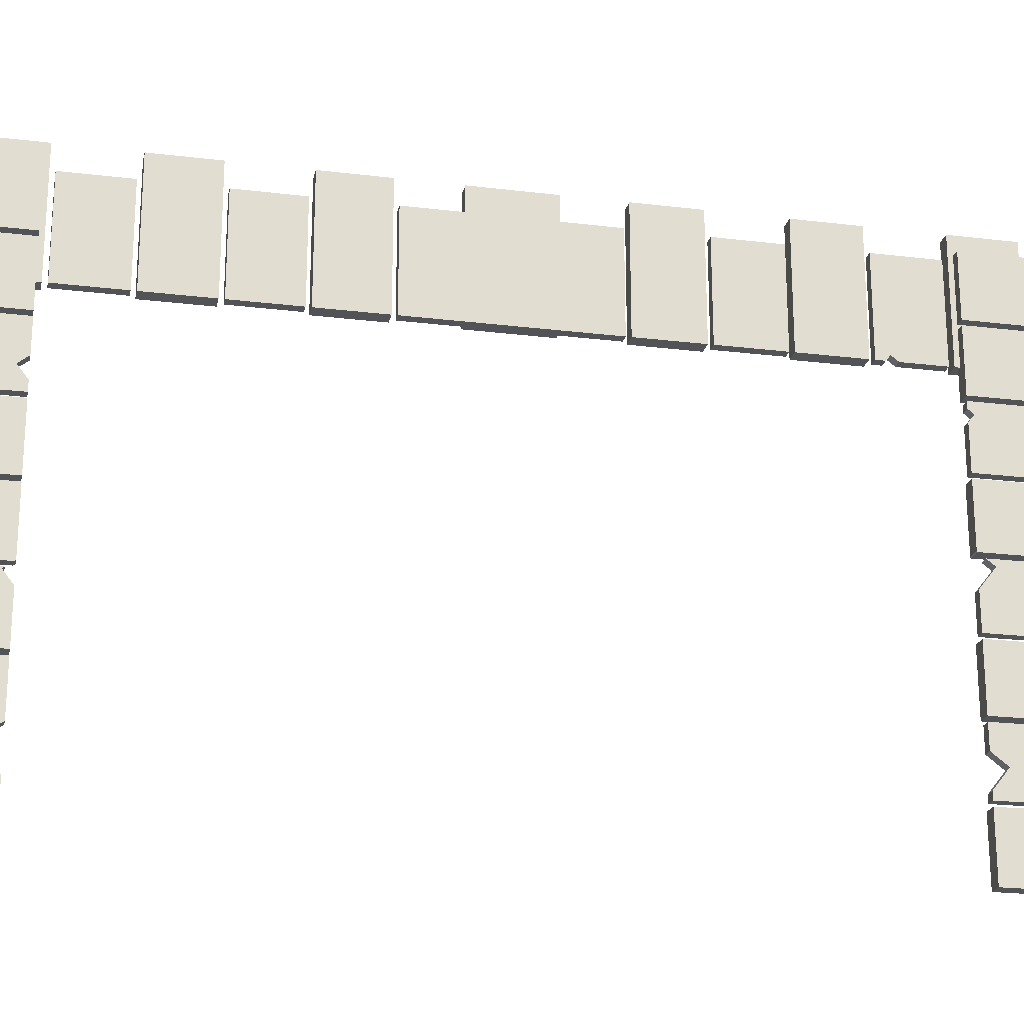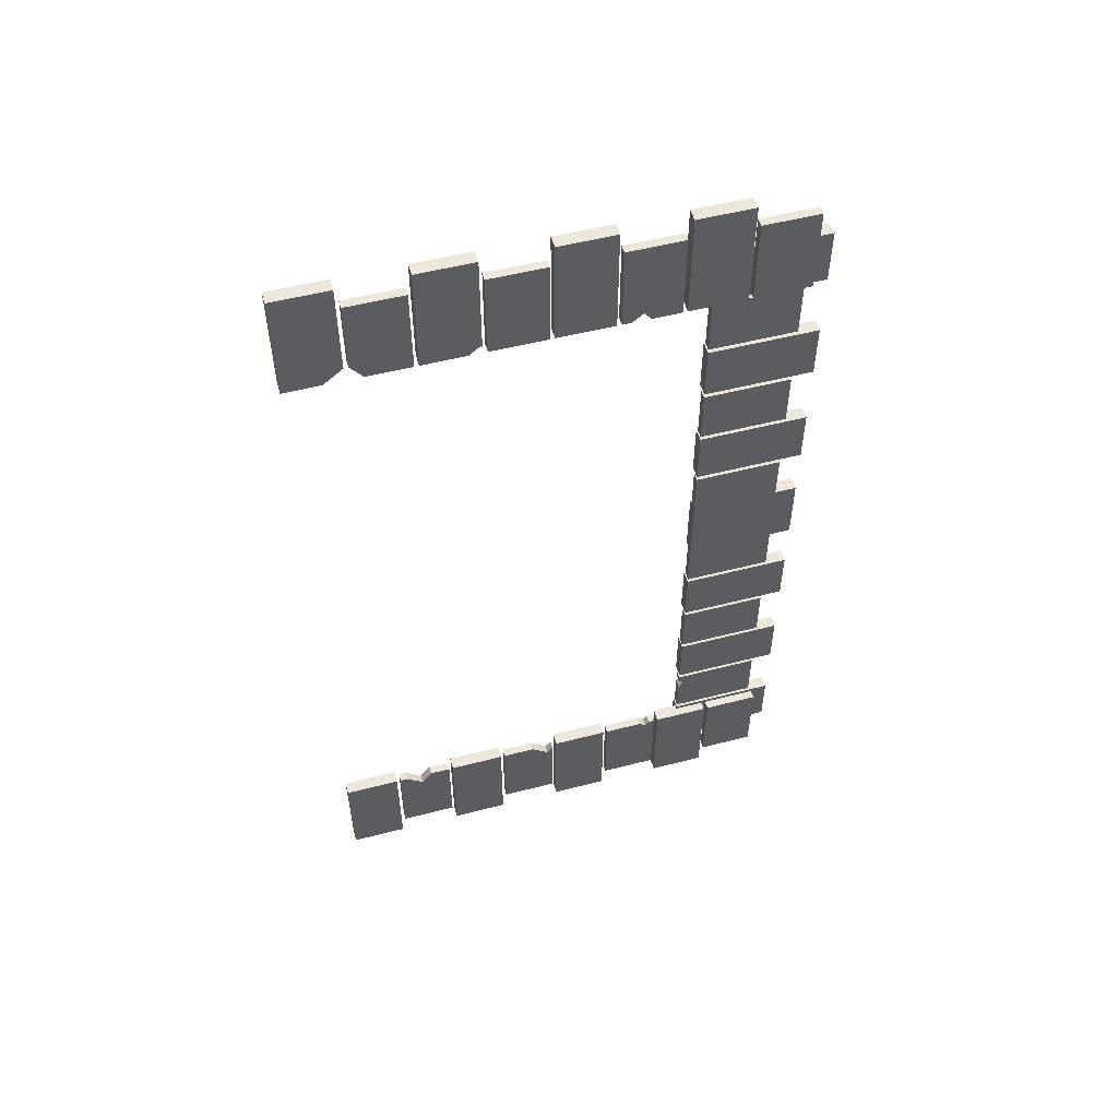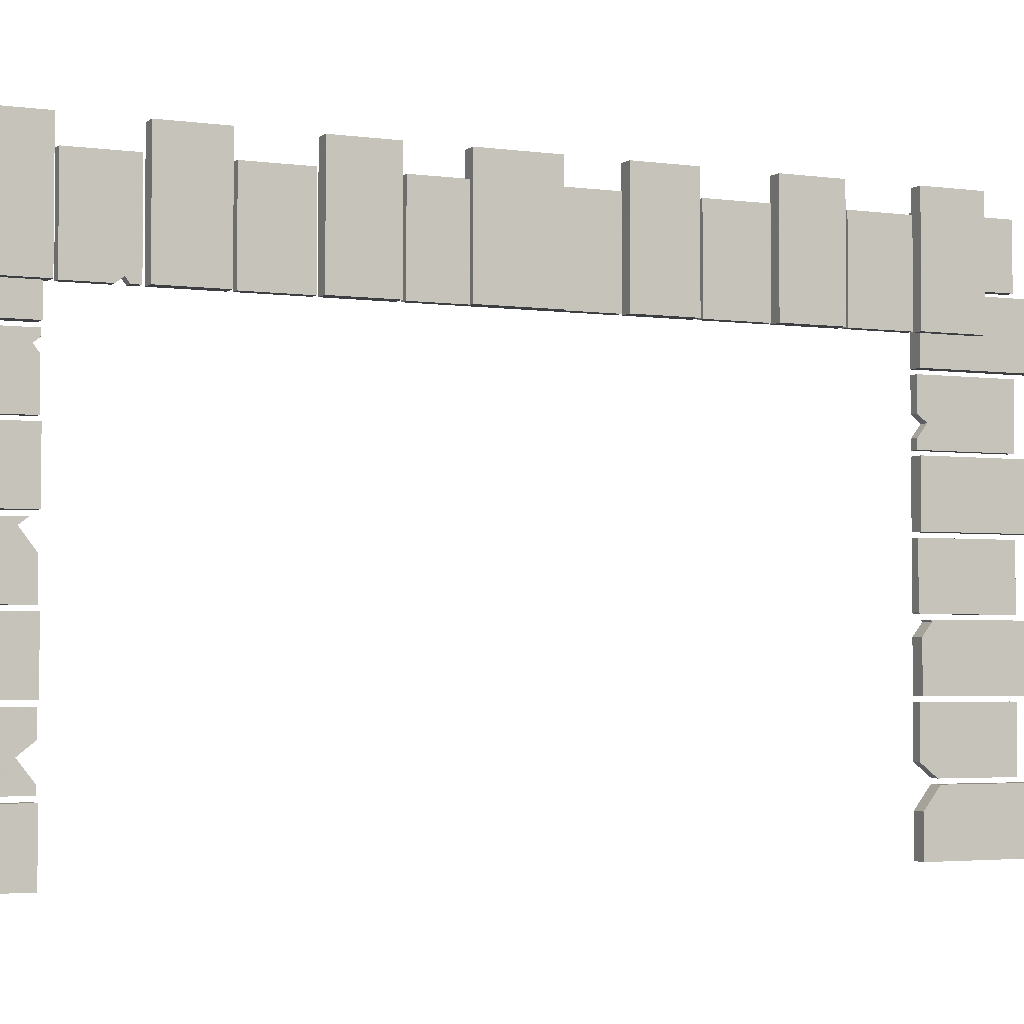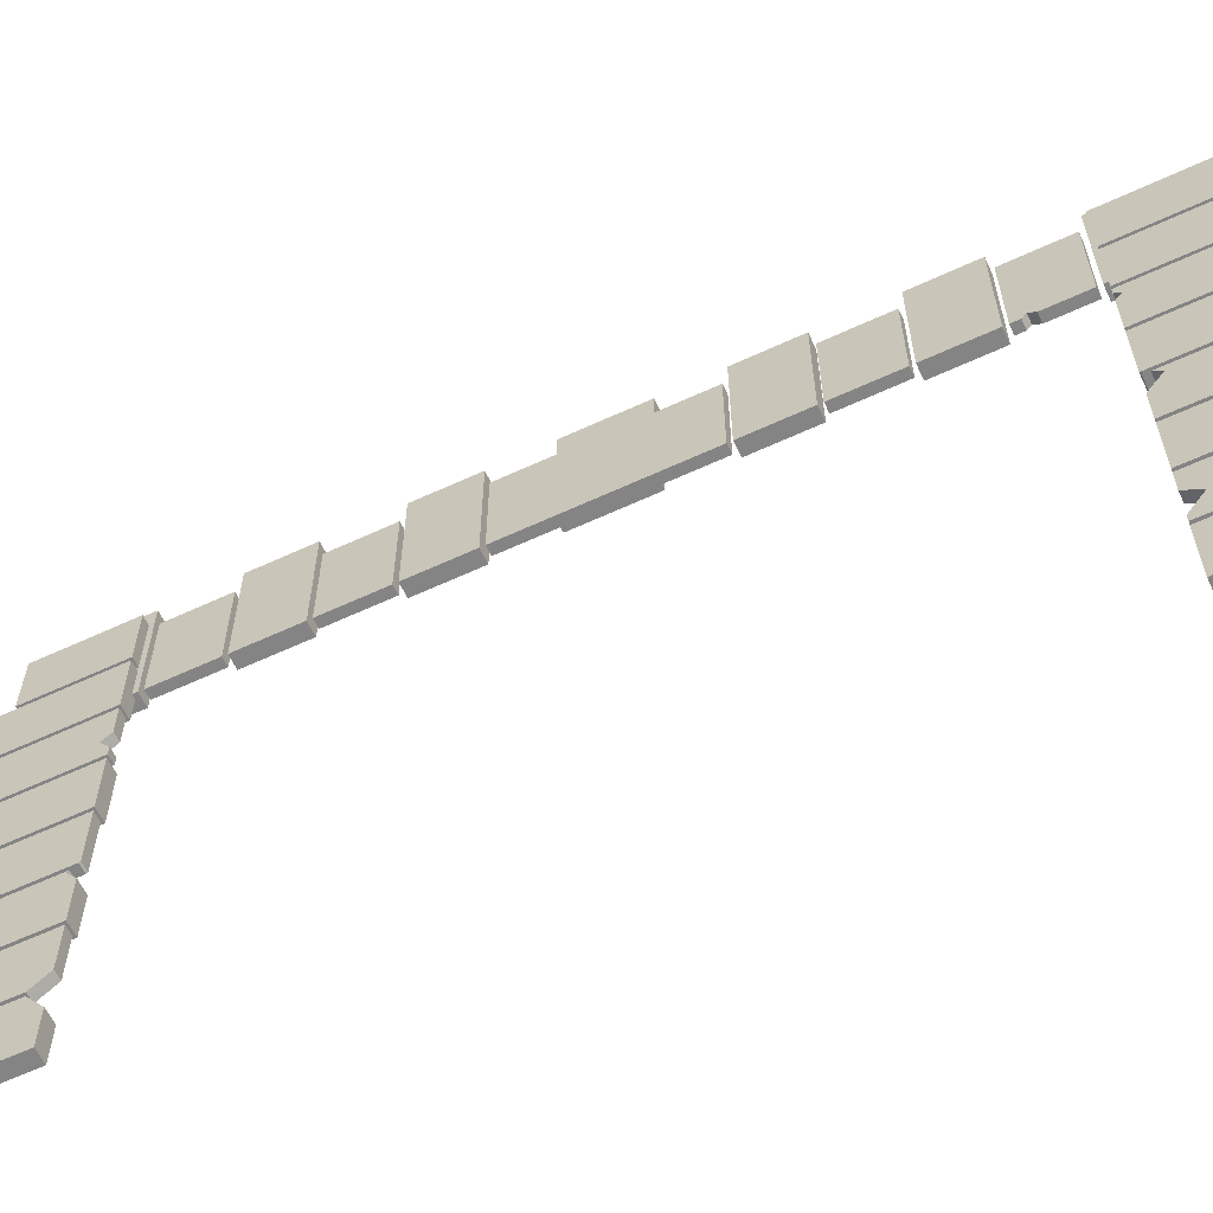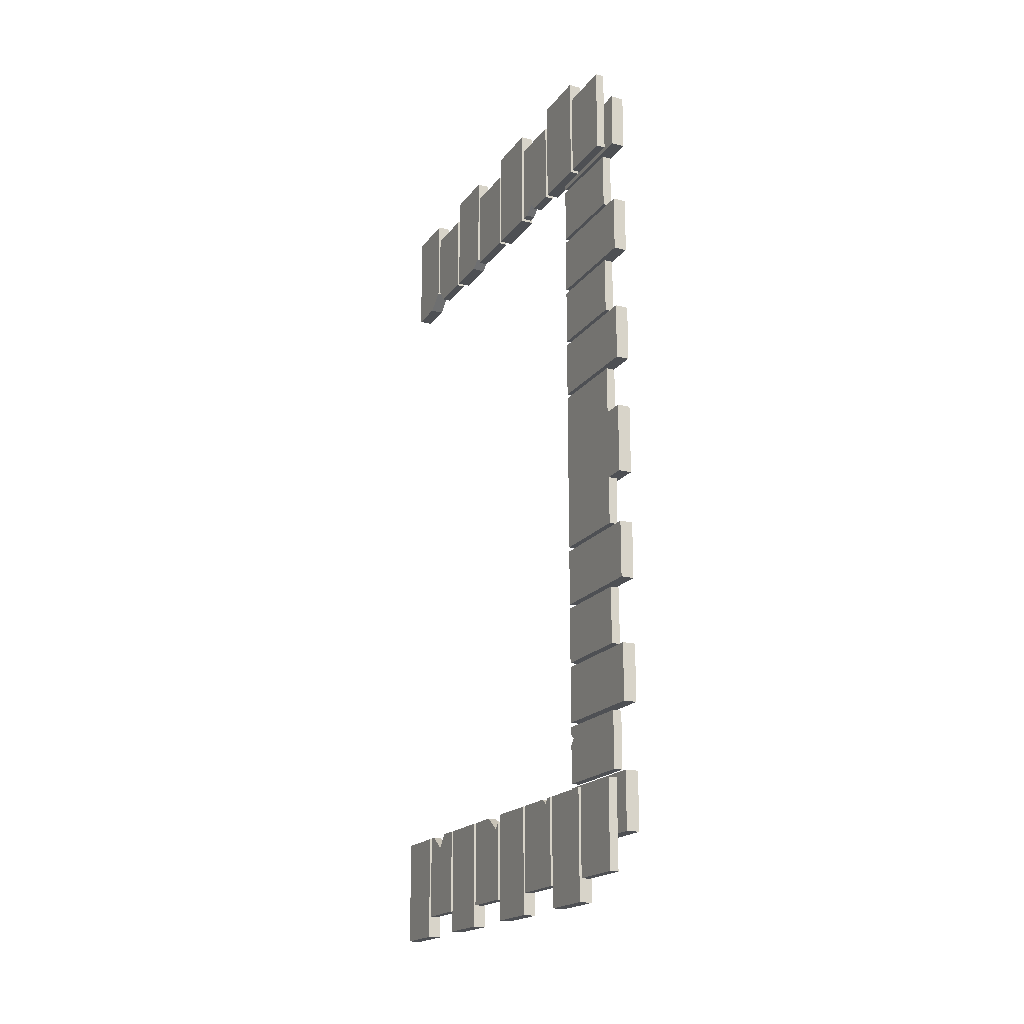
<metadata>
{"format":"obj","ext":"obj","renderer":"f3d","projection":"perspective","resolution":1024,"background":"white","views":[{"elev":-22.0,"azim":-102.1,"up":"+Z"},{"elev":52.8,"azim":-105.5,"up":"+Y"},{"elev":-3.2,"azim":64.5,"up":"+Z"},{"elev":-61.4,"azim":-64.7,"up":"+Z"},{"elev":-19.0,"azim":-25.4,"up":"+Y"}]}
</metadata>
<code>
o obj_0
v 3 		-7.6 		4.2
v 3.2 		-7.6 		4.2
v 3.2 		7.833 		4.2
v 3 		7.833 		4.2
v 3 		9.8 		4.2
v 3.2 		9.8 		4.2
v 3.2 		9.8 		5.5
v 3 		9.8 		5.5
v 3 		-9.6 		5.5
v 3 		-9.6 		4.2
v 3.2 		-9.6 		4.2
v 3.2 		-9.6 		5.5
v 3 		-7.6 		4.958
v 3.2 		-7.6 		4.958
v 3 		-7.919 		5.366
v 3.2 		-7.919 		5.366
v 3.2 		-7.747 		5.5
v 3 		-7.747 		5.5
v 3 		7.8 		5.5
v 3 		7.8 		4.226
v 3.2 		7.8 		4.226
v 3.2 		7.8 		5.5
v 3 		-7.6 		4.1
v 3 		-10.1 		4.1
v 3 		10.3 		4.1
v 3 		7.961 		4.1
v 3 		-10.1 		2.8
v 3 		-7.6 		2.8
v 3 		7.8 		2.8
v 3 		10.3 		2.8
v 3 		7.8 		3.807
v 3 		8.003 		4.067
v 3.2 		-7.6 		2.7
v 3 		-7.6 		2.7
v 3 		-9.6 		2.7
v 3.2 		-9.6 		2.7
v 3.2 		9.8 		2.7
v 3 		9.8 		2.7
v 3 		7.8 		2.7
v 3.2 		7.8 		2.7
v 3 		-7.6 		1.4
v 3.2 		-7.6 		1.4
v 3.2 		-9.6 		1.4
v 3 		-9.6 		1.4
v 3.2 		8.16 		1.4
v 3 		8.16 		1.4
v 3 		9.8 		1.4
v 3.2 		9.8 		1.4
v 3 		-7.6 		1.558
v 3.2 		-7.6 		1.558
v 3.2 		-7.6 		2.215
v 3 		-7.6 		2.215
v 3 		-7.919 		1.966
v 3.2 		-7.919 		1.966
v 3 		7.8 		1.681
v 3.2 		7.8 		1.681
v 3.3 		-7.6 		1.3
v 3.3 		-10.1 		1.3
v 3 		-7.6 		1.3
v 3 		-10.1 		1.3
v 3.3 		8.15 		1.3
v 3 		8.15 		1.3
v 3.3 		10.3 		1.3
v 3 		10.3 		1.3
v 3.3 		-10.1 		0
v 3 		-10.1 		0
v 3 		-7.6 		0
v 3.3 		-7.6 		0
v 3.3 		7.8 		0
v 3 		7.8 		0
v 3 		10.3 		0
v 3.3 		10.3 		0
v 3.3 		7.8 		0.8518
v 3 		7.8 		0.8518
v 3.5 		-8.8 		11.5
v 3.5 		-8.8 		9
v 3.5 		-7.5 		11.5
v 3.5 		-7.5 		9
v 3.5 		-6 		11.5
v 3.5 		-6 		9
v 3.5 		-4.7 		11.5
v 3.5 		-4.7 		9
v 3.5 		-3.2 		11.5
v 3.5 		-3.2 		9
v 3.5 		-1.9 		11.5
v 3.5 		-1.9 		9
v 3.4 		-6.376 		9.115
v 3.4 		-6.286 		9
v 3.4 		-6.1 		9
v 3.4 		-6.1 		11
v 3.4 		-7.4 		11
v 3.4 		-7.4 		9
v 3.4 		-6.523 		9
v 3.4 		-3.3 		11
v 3.4 		-4.6 		11
v 3.4 		-4.6 		9
v 3.4 		-3.3 		9
v 3.4 		-0.7 		11
v 3.4 		-1.8 		11
v 3.4 		-1.8 		9
v 3.4 		-0.7 		9
v 3.3 		-8.8 		9.7
v 3.3 		-8.8 		9
v 3.3 		-7.6 		9
v 3.5 		0.9 		11.5
v 3.5 		0.9 		9
v 3.4 		0.9 		9
v 3.3 		-10.1 		9.7
v 3.3 		-10.1 		8.4
v 3.3 		-7.6 		8.4
v 3.3 		10.3 		8.4
v 3.3 		10.3 		9.7
v 3.3 		9 		9.7
v 3.3 		9 		9
v 3.3 		7.8 		9
v 3.3 		7.8 		8.4
v 3.3 		-10.1 		6.9
v 3.3 		-10.1 		5.6
v 3.3 		-7.619 		5.6
v 3.3 		-7.6 		5.615
v 3.3 		-7.6 		6.9
v 3.3 		10.3 		5.6
v 3.3 		10.3 		6.9
v 3.3 		7.8 		6.9
v 3.3 		7.8 		5.6
v 3.3 		-10.1 		4.1
v 3.3 		-10.1 		2.8
v 3.3 		-7.6 		2.8
v 3.3 		-7.6 		4.1
v 3.3 		8.003 		4.067
v 3.3 		7.8 		3.807
v 3.3 		7.8 		2.8
v 3.3 		10.3 		2.8
v 3.3 		10.3 		4.1
v 3.3 		7.961 		4.1
v 3 		-7.6 		11.1
v 3 		-7.6 		9.8
v 3 		-9.6 		9.8
v 3 		-9.6 		11.1
v 3 		9.8 		11.1
v 3 		9.8 		9.8
v 3 		7.8 		9.8
v 3 		7.8 		11.1
v 3 		-7.6 		9.7
v 3 		-7.6 		8.4
v 3 		-10.1 		8.4
v 3 		-10.1 		9.7
v 3 		10.3 		9.7
v 3 		10.3 		8.4
v 3 		7.8 		8.4
v 3 		7.8 		9.7
v 3 		-7.719 		8.066
v 3 		-7.6 		7.914
v 3 		-7.6 		7
v 3 		-7.6 		8.3
v 3 		-7.6 		8.159
v 3 		-9.6 		7
v 3 		-9.6 		8.3
v 3 		7.8 		7.207
v 3 		8.003 		7.467
v 3 		7.8 		7
v 3 		9.8 		8.3
v 3 		9.8 		7
v 3 		7.8 		7.626
v 3 		7.8 		8.3
v 3 		-7.6 		6.9
v 3 		-7.6 		5.615
v 3 		-7.619 		5.6
v 3 		-10.1 		5.6
v 3 		-10.1 		6.9
v 3 		10.3 		6.9
v 3 		10.3 		5.6
v 3 		7.8 		5.6
v 3 		7.8 		6.9
v 3.2 		9 		9.7
v 3.2 		9 		9.8
v 3.2 		9 		11.1
v 3.2 		9 		11.5
v 3.2 		7.6 		11
v 3.2 		6.2 		11.5
v 3.2 		4.8 		11
v 3.2 		3.4 		11.5
v 3.2 		2 		11
v 3.2 		0.9 		11
v 3.2 		2.1 		11.5
v 3.2 		4.9 		11.5
v 3.2 		6.3 		11
v 3.2 		7.7 		11.5
v 3.2 		0.9 		11.5
v 3.2 		-1.9 		11.5
v 3.2 		-3.3 		11
v 3.2 		-4.7 		11.5
v 3.2 		-6.1 		11
v 3.2 		-7.5 		11.5
v 3.2 		-8.8 		11.5
v 3.2 		-8.8 		11.1
v 3.2 		-8.8 		9.8
v 3.2 		-8.8 		9.7
v 3.2 		-7.4 		11
v 3.2 		-6 		11.5
v 3.2 		-4.6 		11
v 3.2 		-3.2 		11.5
v 3.2 		-1.8 		11
v 3.2 		-0.7 		11.5
v 3.2 		-0.7 		11
v 3.2 		7.6 		9
v 3.2 		6.2 		9
v 3.2 		4.8 		9
v 3.2 		3.4 		9
v 3.2 		2 		9
v 3.2 		2.1 		9
v 3.2 		3.5 		9
v 3.2 		4.9 		9
v 3.2 		6.3 		9
v 3.2 		7.7 		9
v 3.2 		7.8 		9
v 3.2 		-0.4 		9
v 3.2 		-1.9 		9
v 3.5 		3.4 		11.5
v 3.5 		2.1 		11.5
v 3.5 		2.1 		9
v 3.5 		3.4 		9
v 3.5 		6.2 		11.5
v 3.5 		4.9 		11.5
v 3.5 		4.9 		9
v 3.5 		6.2 		9
v 3.5 		9 		11.5
v 3.5 		7.7 		11.5
v 3.5 		7.7 		9
v 3.5 		9 		9
v 3.5 		-0.7 		11.5
v 3.5 		-0.7 		9
v 3.4 		2 		11
v 3.4 		0.9 		11
v 3.4 		2 		9
v 3.4 		4.8 		11
v 3.4 		3.5 		11
v 3.4 		3.5 		9
v 3.4 		4.8 		9
v 3.4 		7.6 		11
v 3.4 		6.3 		11
v 3.4 		6.3 		9
v 3.4 		7.6 		9
v 3.2 		3.5 		11
v 3.2 		7.8 		9.7
v 3.2 		7.8 		9.8
v 3.2 		-7.6 		9.7
v 3.2 		-7.6 		9.8
v 3.2 		7.8 		11.1
v 3.2 		-7.6 		11.1
v 3.2 		-9.6 		11.1
v 3.2 		-9.6 		9.8
v 3.2 		9.8 		9.8
v 3.2 		9.8 		11.1
v 3.2 		-7.5 		9
v 3.2 		-7.6 		9
v 3.2 		-6.1 		9
v 3.2 		-6.286 		9
v 3.2 		-6.376 		9.115
v 3.2 		-6.523 		9
v 3.2 		-7.4 		9
v 3.2 		-4.7 		9
v 3.2 		-6 		9
v 3.2 		-3.3 		9
v 3.2 		-4.6 		9
v 3.2 		-3.2 		9
v 3.2 		-1.8 		9
v 3.2 		-7.6 		7.914
v 3.2 		-7.719 		8.066
v 3.2 		-7.6 		7
v 3.2 		-9.6 		8.3
v 3.2 		-9.6 		7
v 3.2 		-7.6 		8.159
v 3.2 		-7.6 		8.3
v 3.2 		8.003 		7.467
v 3.2 		7.8 		7.207
v 3.2 		7.8 		7
v 3.2 		7.8 		8.3
v 3.2 		7.8 		7.626
v 3.2 		9.8 		7
v 3.2 		9.8 		8.3
g group_0_15277357
f 3 4 5
f 3 5 6
f 7 6 5
f 7 5 8
f 9 10 11
f 9 11 12
f 13 14 1
f 1 14 2
f 15 16 14
f 15 14 13
f 17 16 15
f 17 15 18
f 19 20 21
f 19 21 22
f 20 4 3
f 20 3 21
f 27 28 128
f 23 128 28
f 33 34 35
f 33 35 36
f 37 38 39
f 37 39 40
f 41 42 44
f 43 44 42
f 45 46 47
f 45 47 48
f 37 48 47
f 37 47 38
f 35 44 43
f 35 43 36
f 49 50 42
f 49 42 41
f 33 51 52
f 33 52 34
f 53 54 50
f 53 50 49
f 51 54 53
f 51 53 52
f 39 55 56
f 39 56 40
f 55 46 45
f 55 45 56
f 57 59 60
f 58 57 60
f 63 62 61
f 64 62 63
f 67 68 66
f 65 66 68
f 72 69 71
f 70 71 69
f 63 72 71
f 63 71 64
f 65 60 66
f 58 60 65
f 57 68 67
f 59 57 67
f 73 74 70
f 73 70 69
f 73 61 74
f 62 74 61
f 75 102 76
f 103 104 76
f 78 76 104
f 79 200 80
f 83 202 84
f 86 84 218
f 89 87 88
f 92 93 91
f 93 87 91
f 90 91 87
f 90 87 89
f 94 95 96
f 94 96 97
f 98 99 100
f 98 100 101
f 86 218 85
f 97 191 94
f 81 82 192
f 77 78 194
f 195 196 75
f 103 76 102
f 75 77 195
f 194 195 77
f 90 199 91
f 79 81 200
f 192 200 81
f 83 85 202
f 190 202 85
f 98 205 99
f 100 267 101
f 101 217 232
f 107 106 217
f 106 232 217
f 108 109 103
f 108 103 102
f 110 104 103
f 110 103 109
f 113 114 112
f 111 112 114
f 114 115 116
f 114 116 111
f 118 119 117
f 121 117 120
f 119 120 117
f 125 122 124
f 123 124 122
f 126 127 129
f 128 129 127
f 131 133 130
f 133 131 132
f 135 130 134
f 130 133 134
f 58 65 68
f 58 68 57
f 73 72 61
f 69 72 73
f 63 61 72
f 136 137 138
f 136 138 139
f 140 141 142
f 140 142 143
f 144 145 146
f 144 146 147
f 148 149 150
f 148 150 151
f 154 157 153
f 155 156 152
f 152 153 157
f 157 158 152
f 155 152 158
f 160 163 159
f 161 159 163
f 162 163 160
f 162 160 164
f 162 164 165
f 168 170 167
f 169 170 168
f 166 167 170
f 171 172 173
f 171 173 174
f 1 10 13
f 15 13 10
f 10 9 15
f 18 15 9
f 8 5 4
f 8 4 20
f 8 20 19
f 23 28 27
f 23 27 24
f 31 32 30
f 31 30 29
f 25 30 32
f 25 32 26
f 41 44 49
f 53 35 52
f 53 49 44
f 44 35 53
f 34 52 35
f 38 47 46
f 38 46 55
f 38 55 39
f 59 67 66
f 59 66 60
f 62 71 74
f 70 74 71
f 64 71 62
f 113 175 176
f 113 176 177
f 178 227 177
f 234 184 189
f 89 193 90
f 197 102 196
f 198 102 197
f 75 196 102
f 193 199 90
f 95 94 201
f 191 201 94
f 205 98 204
f 205 203 99
f 147 108 198
f 102 198 108
f 112 148 175
f 112 175 113
f 112 111 148
f 208 238 212
f 206 242 214
f 216 115 215
f 190 85 218
f 219 220 221
f 219 221 222
f 223 224 225
f 223 225 226
f 227 228 229
f 227 229 230
f 105 231 232
f 77 75 76
f 77 76 78
f 81 79 80
f 81 80 82
f 85 83 84
f 85 84 86
f 232 106 105
f 230 114 113
f 113 177 227
f 230 113 227
f 226 180 223
f 222 182 219
f 182 220 219
f 180 224 223
f 233 234 107
f 233 107 235
f 236 237 238
f 236 238 239
f 240 241 242
f 240 242 243
f 243 206 240
f 179 240 206
f 226 207 180
f 239 208 236
f 181 236 208
f 222 209 182
f 235 210 233
f 183 233 210
f 183 184 234
f 183 234 233
f 235 107 210
f 185 211 220
f 221 220 211
f 220 182 185
f 209 222 211
f 221 211 222
f 237 244 238
f 181 237 236
f 239 238 208
f 186 213 224
f 225 224 213
f 224 180 186
f 207 226 213
f 225 213 226
f 187 214 241
f 241 214 242
f 179 187 241
f 179 241 240
f 243 242 206
f 228 188 229
f 215 229 188
f 228 227 188
f 178 188 227
f 215 115 229
f 230 229 115
f 230 115 114
f 106 107 234
f 106 234 105
f 234 189 105
f 231 204 98
f 101 232 98
f 231 98 232
f 105 189 231
f 189 204 231
f 262 192 82
f 212 238 244
f 181 244 237
f 212 244 208
f 181 208 244
f 214 187 206
f 176 175 245
f 215 246 245
f 176 245 246
f 198 197 247
f 197 248 247
f 194 255 248
f 192 262 200
f 190 218 202
f 183 210 184
f 211 185 182
f 213 186 180
f 179 206 187
f 215 188 246
f 248 250 194
f 184 217 205
f 184 205 204
f 267 205 217
f 210 217 184
f 251 252 197
f 251 197 196
f 253 254 177
f 253 177 176
f 182 209 211
f 180 207 213
f 216 215 245
f 256 247 255
f 247 248 255
f 193 257 259
f 258 259 257
f 261 199 260
f 259 260 199
f 193 259 199
f 262 263 200
f 265 201 264
f 191 264 201
f 218 266 202
f 203 205 267
f 271 272 269
f 270 268 272
f 268 269 272
f 273 274 269
f 271 269 274
f 280 275 276
f 280 276 277
f 275 281 279
f 280 281 275
f 278 279 281
f 14 16 11
f 2 14 11
f 12 11 16
f 12 16 17
f 3 7 21
f 6 7 3
f 22 21 7
f 54 43 50
f 42 50 43
f 36 43 54
f 36 54 51
f 36 51 33
f 45 37 56
f 48 37 45
f 40 56 37
f 139 196 136
f 251 196 139
f 250 136 196
f 143 177 140
f 249 177 143
f 254 140 177
f 137 197 138
f 248 197 137
f 252 138 197
f 141 176 142
f 253 176 141
f 246 142 176
f 254 253 141
f 254 141 140
f 139 138 252
f 139 252 251
f 250 248 137
f 250 137 136
f 143 142 246
f 143 246 249
f 147 198 144
f 247 144 198
f 245 175 151
f 148 151 175
f 145 109 146
f 110 109 145
f 149 111 150
f 116 150 111
f 148 111 149
f 147 146 109
f 110 145 256
f 145 144 256
f 247 256 144
f 116 216 150
f 151 150 216
f 151 216 245
f 274 155 158
f 274 158 271
f 281 162 165
f 281 165 278
f 154 270 157
f 272 157 270
f 277 161 280
f 280 161 163
f 281 280 163
f 281 163 162
f 158 157 272
f 158 272 271
f 153 268 270
f 153 270 154
f 274 273 156
f 274 156 155
f 152 269 268
f 152 268 153
f 273 269 152
f 273 152 156
f 276 159 161
f 276 161 277
f 165 164 279
f 165 279 278
f 275 160 159
f 275 159 276
f 164 160 275
f 164 275 279
f 169 168 119
f 166 120 167
f 120 119 168
f 120 168 167
f 17 18 9
f 17 9 12
f 7 8 19
f 7 19 22
f 11 10 1
f 11 1 2
f 264 191 97
f 193 89 257
f 78 255 194
f 147 109 108
f 256 104 110
f 256 255 104
f 78 104 255
f 261 92 199
f 91 199 92
f 258 257 88
f 89 88 257
f 92 261 93
f 260 93 261
f 258 88 259
f 87 259 88
f 93 260 87
f 259 87 260
f 200 263 80
f 82 80 263
f 82 263 262
f 265 96 201
f 95 201 96
f 265 264 96
f 97 96 264
f 202 266 84
f 218 84 266
f 267 100 203
f 99 203 100
f 217 101 267
f 217 210 107
f 115 216 116
f 121 166 170
f 117 121 170
f 123 171 174
f 124 123 174
f 118 169 119
f 122 125 172
f 173 172 125
f 123 122 172
f 123 172 171
f 118 117 169
f 170 169 117
f 121 120 166
f 125 124 173
f 174 173 124
f 129 23 24
f 126 129 24
f 134 25 26
f 134 26 135
f 127 27 128
f 30 133 29
f 132 29 133
f 134 133 30
f 134 30 25
f 127 126 27
f 24 27 126
f 129 128 23
f 31 29 131
f 131 29 132
f 31 131 32
f 130 32 131
f 32 130 135
f 32 135 26
f 178 177 249
f 249 246 188
f 178 249 188
f 204 189 184
f 196 195 250
f 194 250 195

</code>
